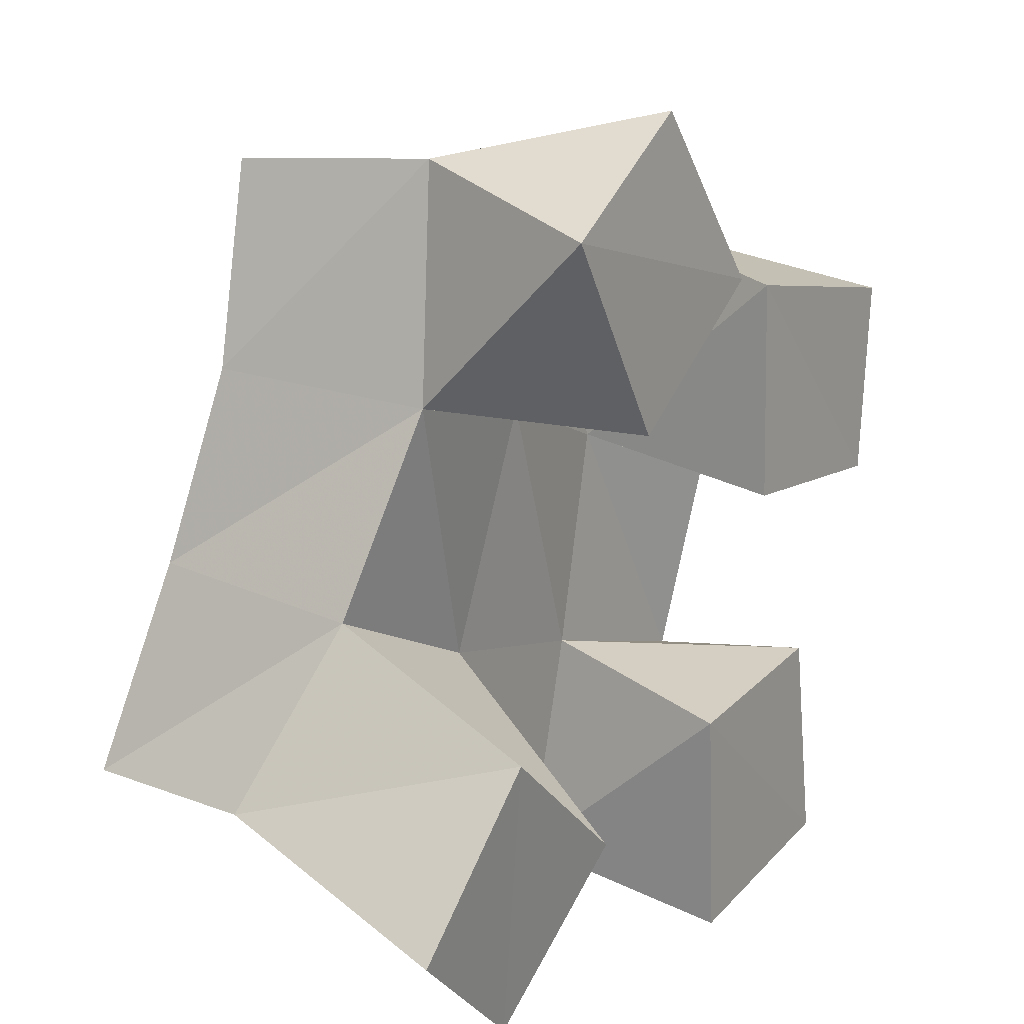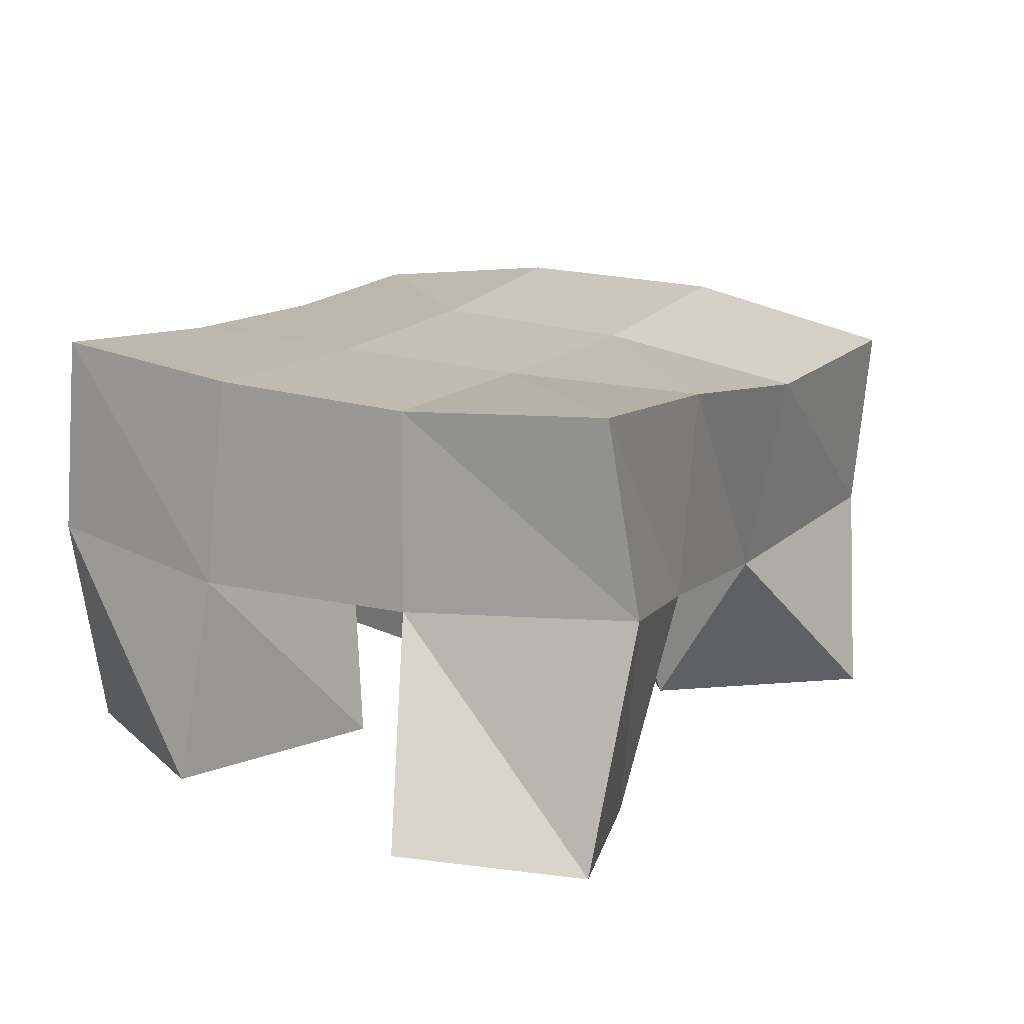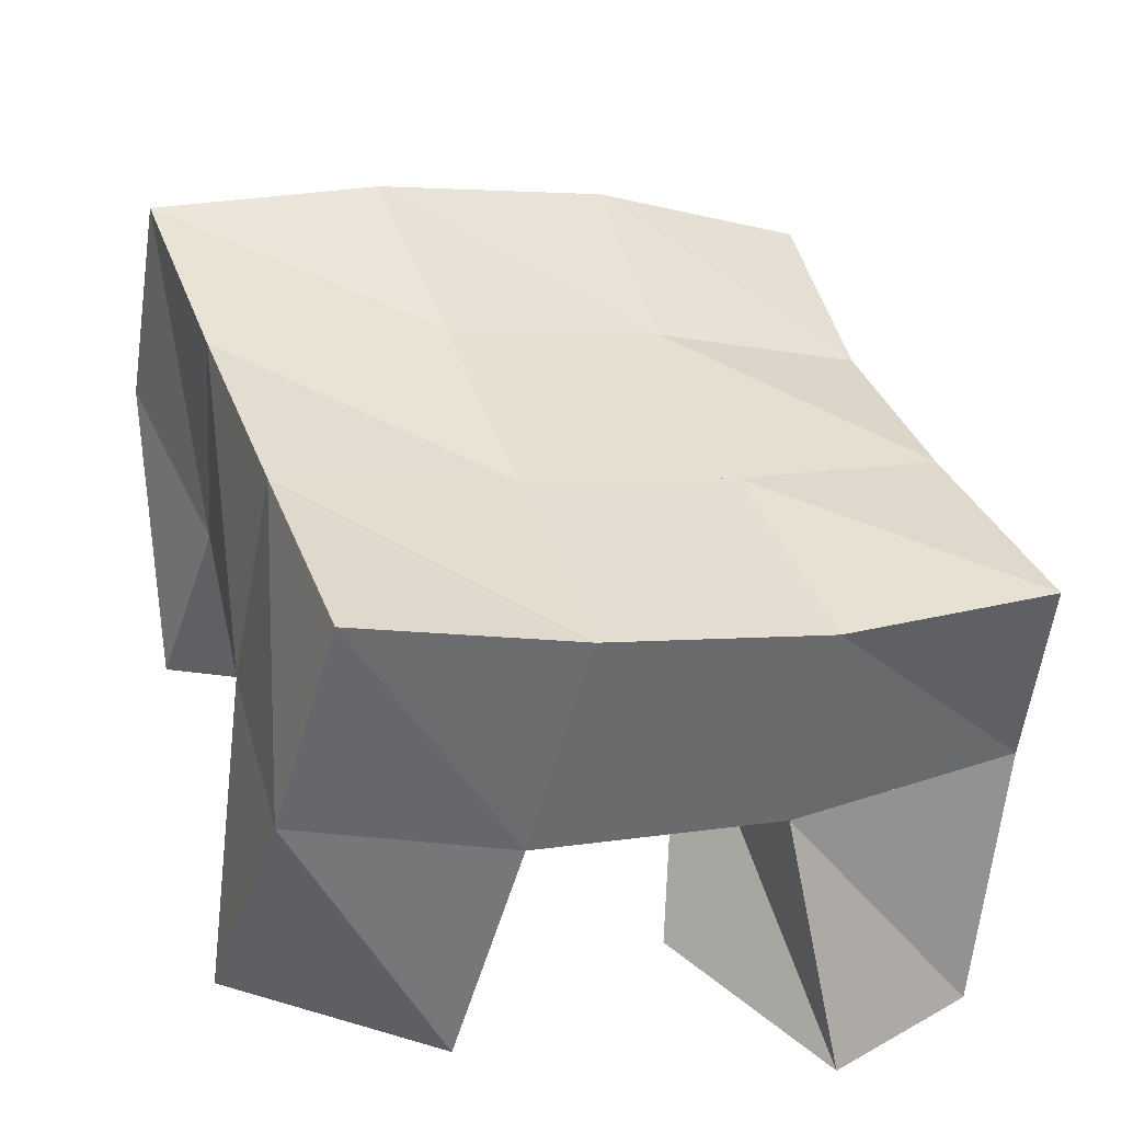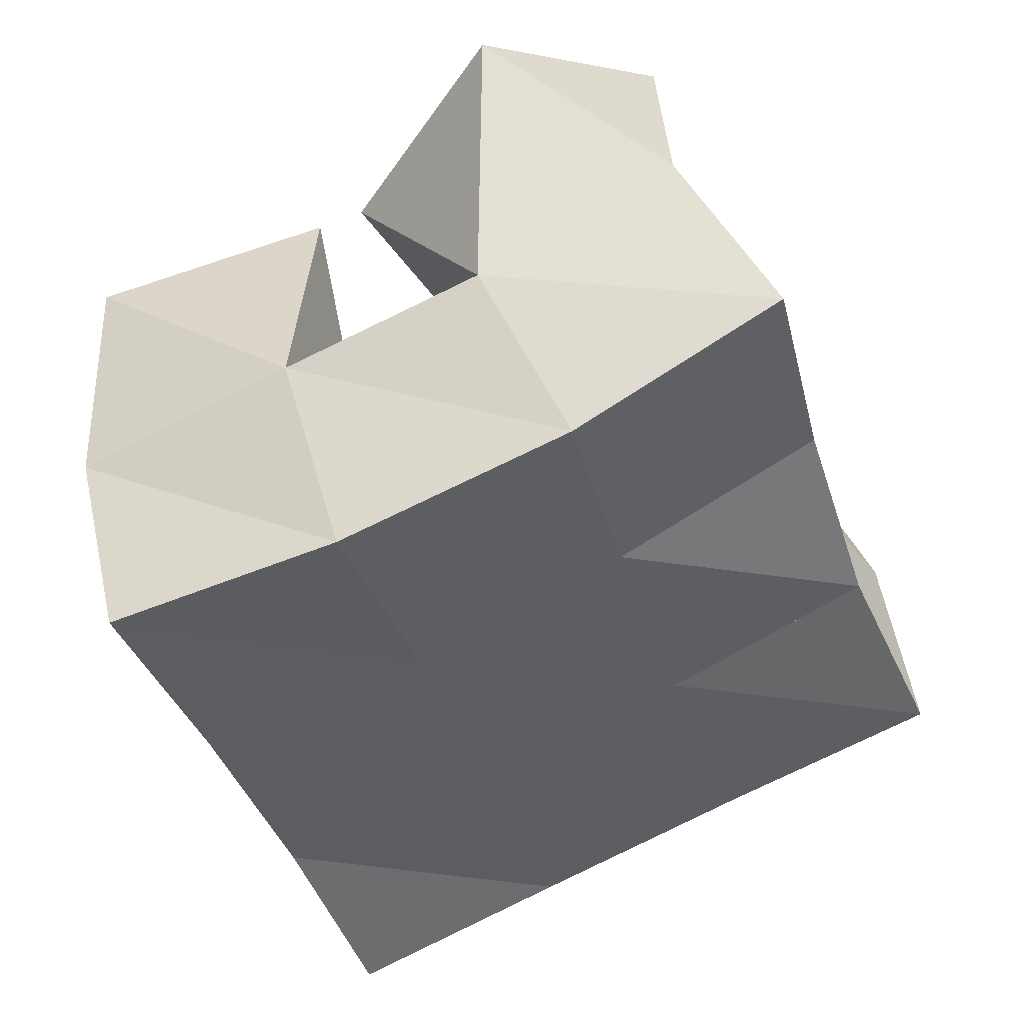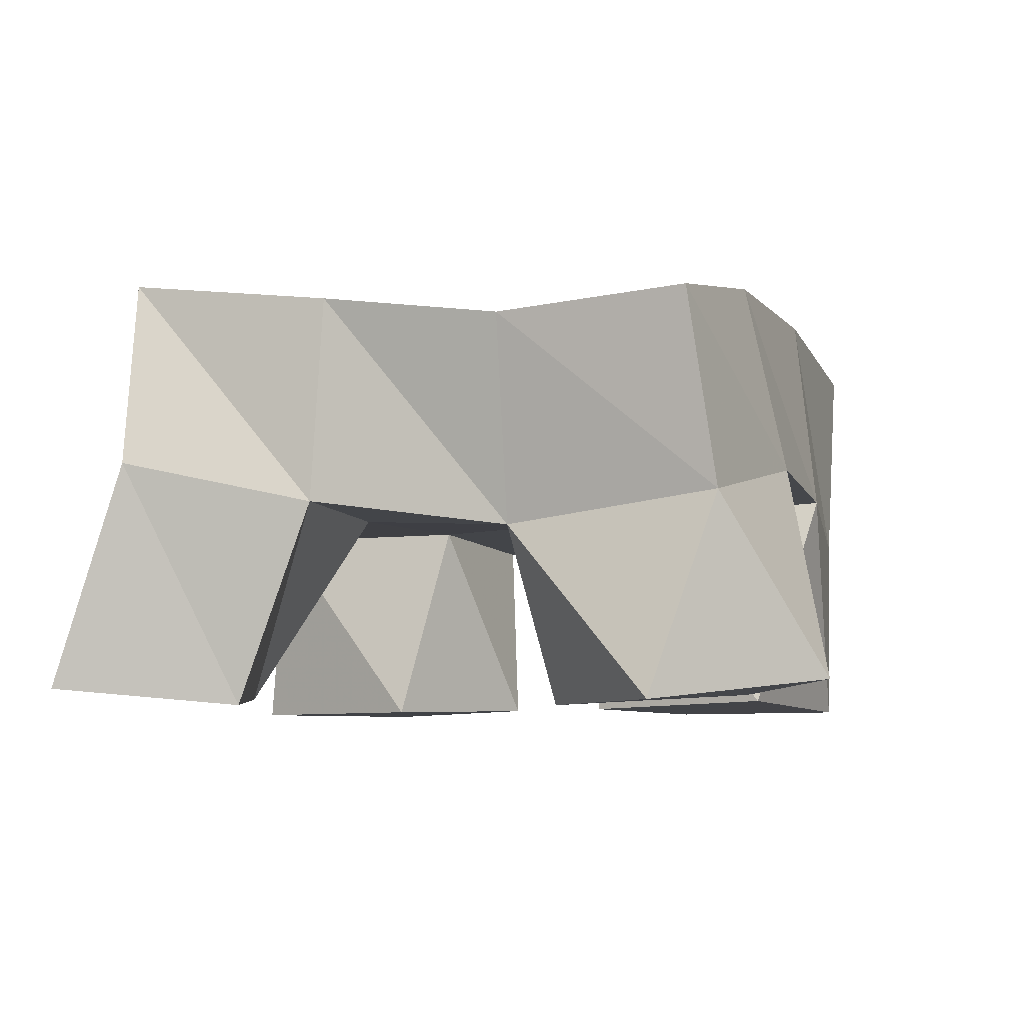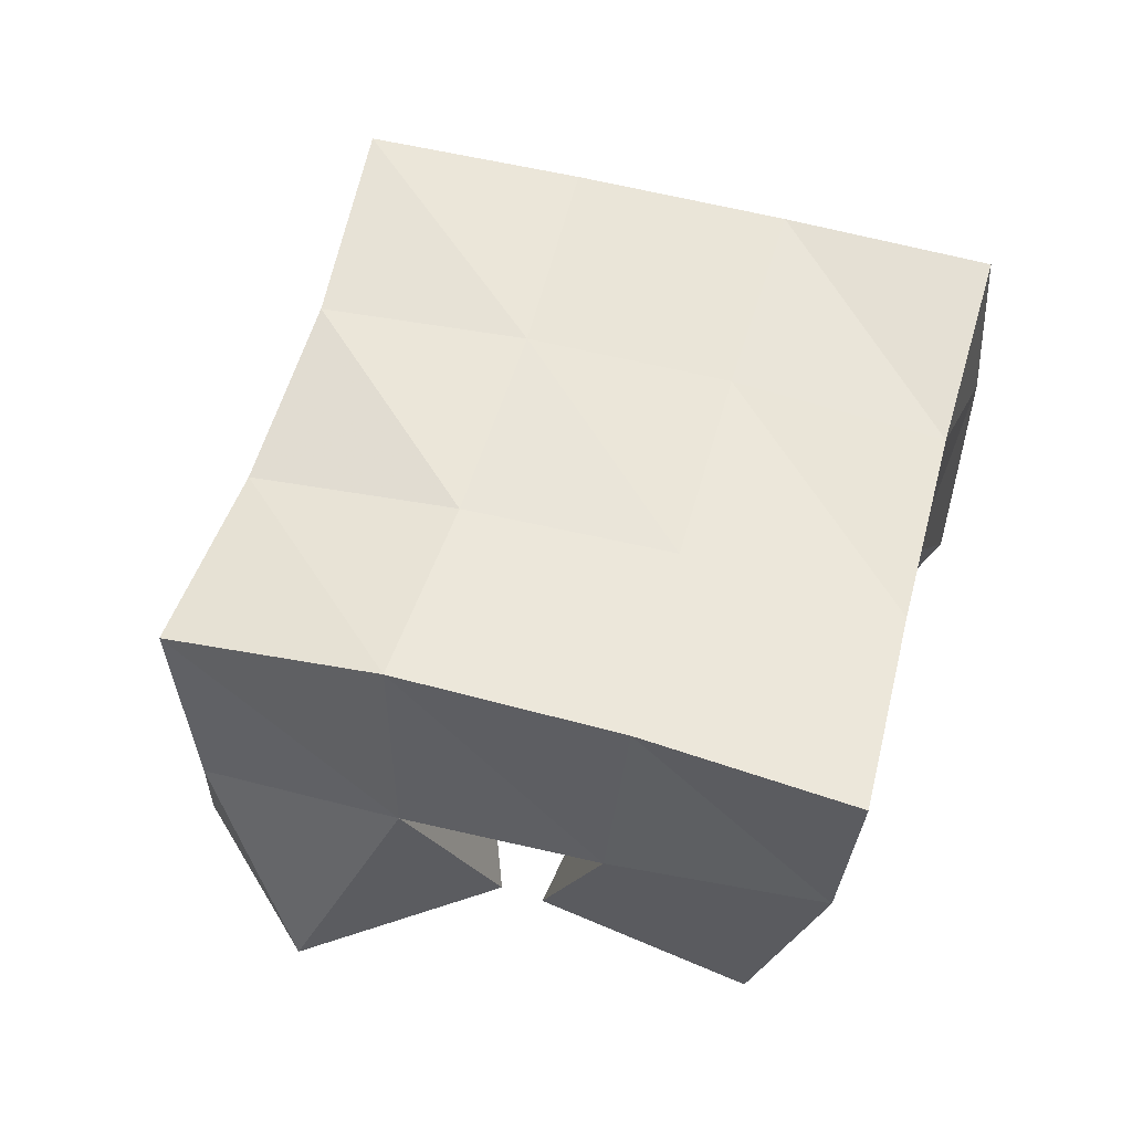
<metadata>
{"format":"obj","ext":"obj","renderer":"f3d","projection":"perspective","resolution":1024,"background":"white","views":[{"elev":17.8,"azim":-55.7,"up":"+Z"},{"elev":17.3,"azim":-129.9,"up":"+Y"},{"elev":-51.8,"azim":166.3,"up":"+Z"},{"elev":44.6,"azim":162.5,"up":"+Z"},{"elev":-6.5,"azim":-51.0,"up":"+Y"},{"elev":56.3,"azim":34.4,"up":"+Y"}]}
</metadata>
<code>
v 1.361 0.1041 0.03504
v 1.366 0.1591 0.05389
v 1.393 0.107 0.004845
v 1.416 0.1538 0.02627
v 1.389 0.1 0.07122
v 1.392 0.1492 0.09201
v 1.428 0.1028 0.03727
v 1.436 0.1493 0.0712
v 1.494 0.1005 0.1036
v 1.496 0.1525 0.1099
v 1.543 0.1 0.09912
v 1.539 0.1431 0.0954
v 1.494 0.1018 0.1548
v 1.516 0.155 0.1607
v 1.546 0.1 0.1449
v 1.561 0.1476 0.1369
v 1.439 0.1 0.1316
v 1.413 0.1423 0.137
v 1.485 0.1031 0.1579
v 1.457 0.1472 0.1266
v 1.411 0.1 0.179
v 1.424 0.1478 0.1899
v 1.455 0.1053 0.2001
v 1.472 0.1579 0.1783
v 1.473 0.1 -0.00071
v 1.47 0.1508 0.007523
v 1.522 0.1002 0.007089
v 1.519 0.1555 -0.003244
v 1.47 0.1 0.05315
v 1.482 0.1504 0.05966
v 1.516 0.1011 0.05753
v 1.529 0.149 0.04492
v 1.373 0.2048 0.0505
v 1.419 0.2005 0.02928
v 1.392 0.1989 0.0966
v 1.437 0.1987 0.07652
v 1.404 0.1918 0.1408
v 1.452 0.1985 0.1246
v 1.417 0.1944 0.1867
v 1.466 0.2035 0.1708
v 1.468 0.2008 0.01275
v 1.483 0.199 0.06045
v 1.499 0.1998 0.1078
v 1.517 0.2034 0.1537
v 1.517 0.2038 -0.000147
v 1.532 0.1981 0.04668
v 1.548 0.1956 0.09151
v 1.565 0.1961 0.1372
f 1 2 4
f 3 1 4
f 2 6 8
f 4 2 8
f 6 5 7
f 8 6 7
f 5 1 3
f 7 5 3
f 8 7 3
f 4 8 3
f 2 1 5
f 6 2 5
f 9 10 12
f 11 9 12
f 10 14 16
f 12 10 16
f 14 13 15
f 16 14 15
f 13 9 11
f 15 13 11
f 16 15 11
f 12 16 11
f 10 9 13
f 14 10 13
f 17 18 20
f 19 17 20
f 18 22 24
f 20 18 24
f 22 21 23
f 24 22 23
f 21 17 19
f 23 21 19
f 24 23 19
f 20 24 19
f 18 17 21
f 22 18 21
f 25 26 28
f 27 25 28
f 26 30 32
f 28 26 32
f 30 29 31
f 32 30 31
f 29 25 27
f 31 29 27
f 32 31 27
f 28 32 27
f 26 25 29
f 30 26 29
f 2 33 34
f 4 2 34
f 33 35 36
f 34 33 36
f 35 6 8
f 36 35 8
f 6 2 4
f 8 6 4
f 36 8 4
f 34 36 4
f 33 2 6
f 35 33 6
f 6 35 36
f 8 6 36
f 35 37 38
f 36 35 38
f 37 18 20
f 38 37 20
f 18 6 8
f 20 18 8
f 38 20 8
f 36 38 8
f 35 6 18
f 37 35 18
f 18 37 38
f 20 18 38
f 37 39 40
f 38 37 40
f 39 22 24
f 40 39 24
f 22 18 20
f 24 22 20
f 40 24 20
f 38 40 20
f 37 18 22
f 39 37 22
f 4 34 41
f 26 4 41
f 34 36 42
f 41 34 42
f 36 8 30
f 42 36 30
f 8 4 26
f 30 8 26
f 42 30 26
f 41 42 26
f 34 4 8
f 36 34 8
f 8 36 42
f 30 8 42
f 36 38 43
f 42 36 43
f 38 20 10
f 43 38 10
f 20 8 30
f 10 20 30
f 43 10 30
f 42 43 30
f 36 8 20
f 38 36 20
f 20 38 43
f 10 20 43
f 38 40 44
f 43 38 44
f 40 24 14
f 44 40 14
f 24 20 10
f 14 24 10
f 44 14 10
f 43 44 10
f 38 20 24
f 40 38 24
f 26 41 45
f 28 26 45
f 41 42 46
f 45 41 46
f 42 30 32
f 46 42 32
f 30 26 28
f 32 30 28
f 46 32 28
f 45 46 28
f 41 26 30
f 42 41 30
f 30 42 46
f 32 30 46
f 42 43 47
f 46 42 47
f 43 10 12
f 47 43 12
f 10 30 32
f 12 10 32
f 47 12 32
f 46 47 32
f 42 30 10
f 43 42 10
f 10 43 47
f 12 10 47
f 43 44 48
f 47 43 48
f 44 14 16
f 48 44 16
f 14 10 12
f 16 14 12
f 48 16 12
f 47 48 12
f 43 10 14
f 44 43 14

</code>
